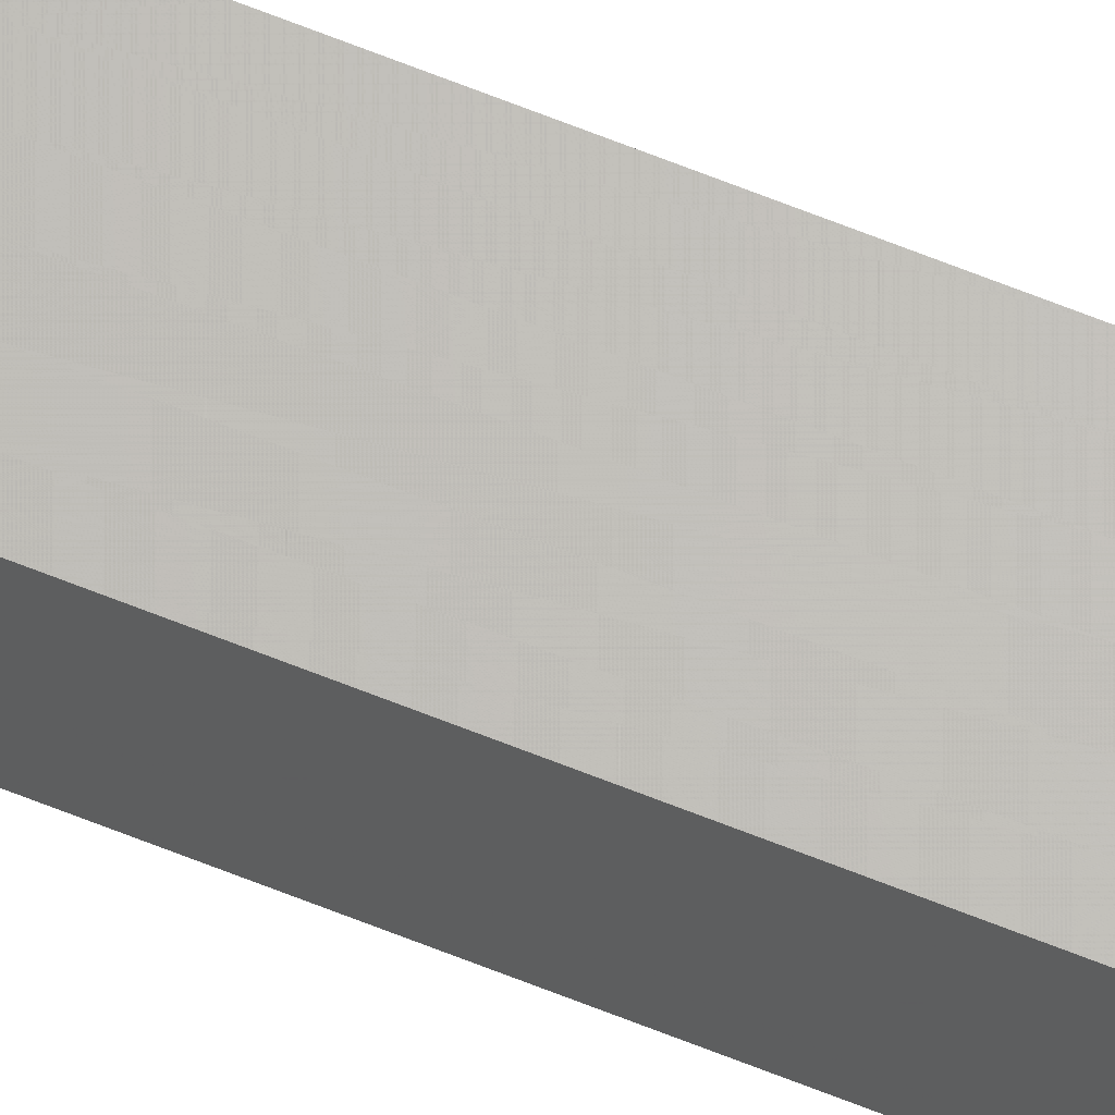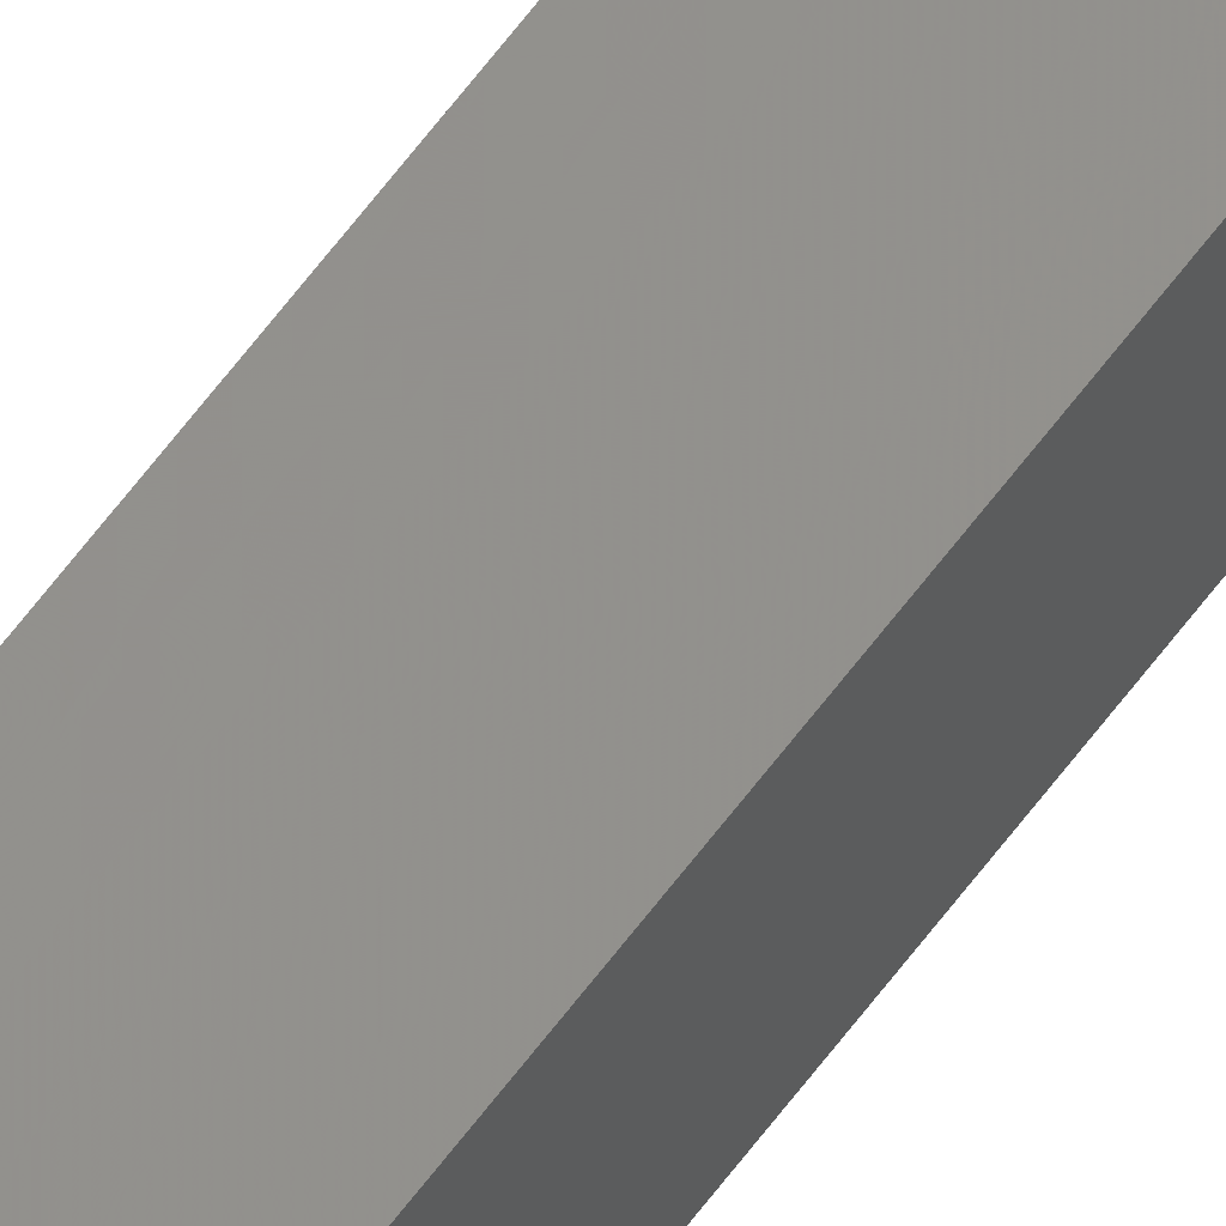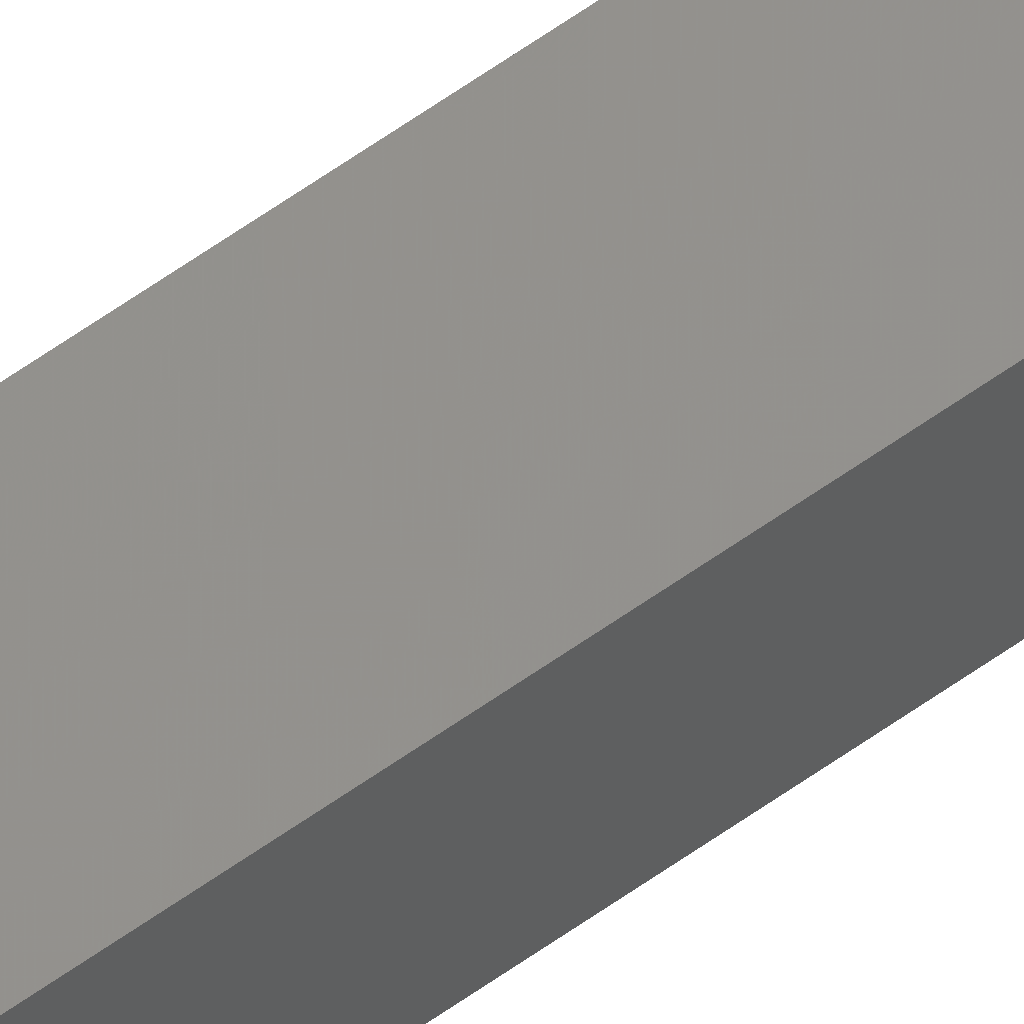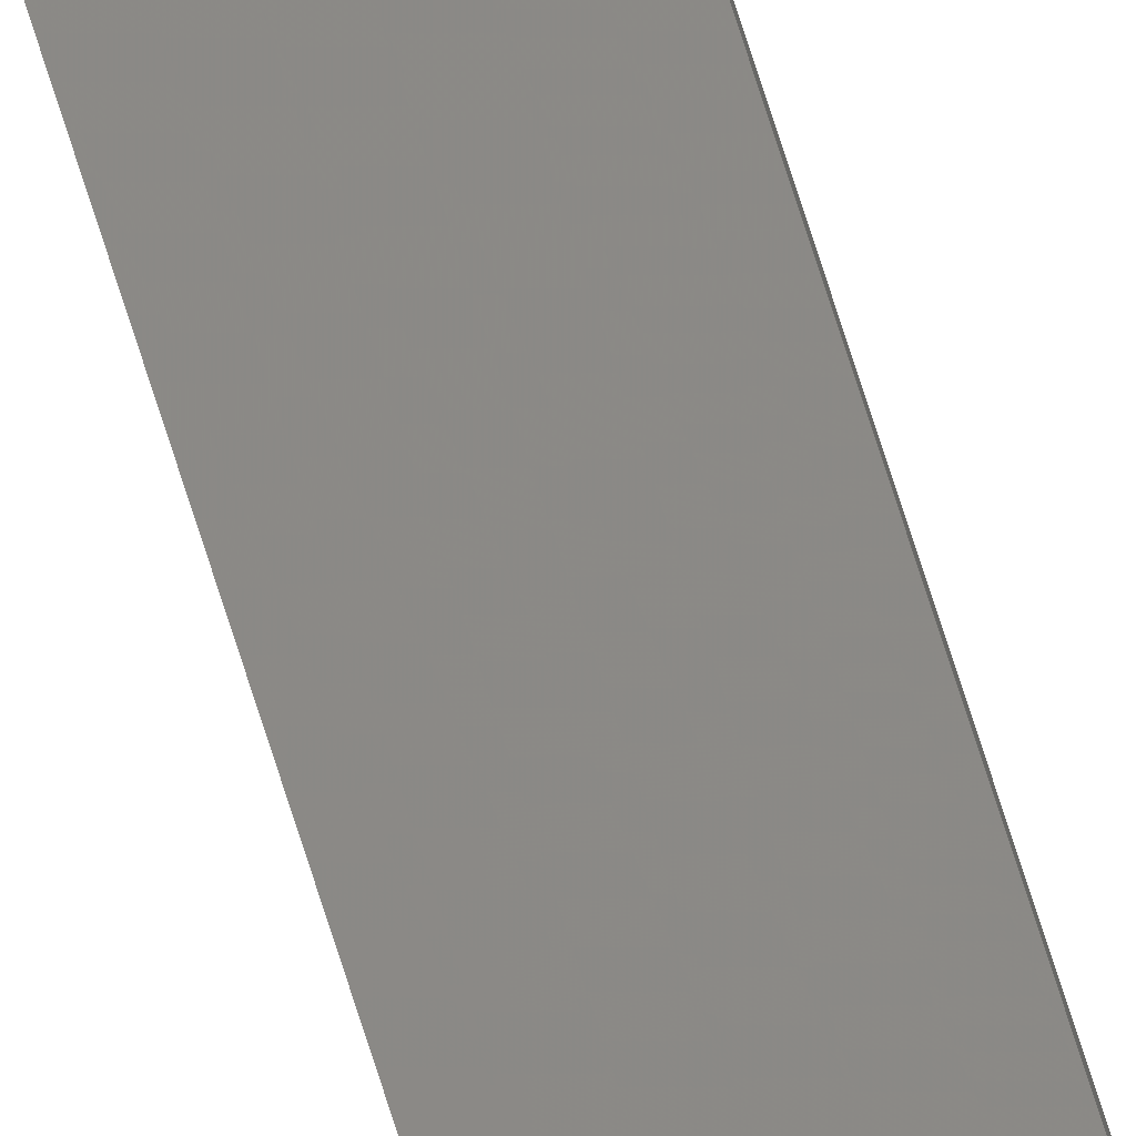
<metadata>
{"format":"stl","ext":"stl","renderer":"f3d","projection":"perspective","resolution":1024,"background":"white","views":[{"elev":71.1,"azim":-68.7,"up":"+Y"},{"elev":63.3,"azim":-143.4,"up":"+Y"},{"elev":63.1,"azim":-125.7,"up":"+Y"},{"elev":73.3,"azim":162.4,"up":"+Y"}]}
</metadata>
<code>
# stl→obj: 16 verts, 28 faces
v 9.787 3.83 -176.4
v 9.787 3.83 -172.9
v 9.807 3.828 -172.9
v 9.807 3.828 -176.4
v 9.827 3.826 -172.9
v 9.827 3.826 -176.4
v 9.847 3.824 -176.4
v 9.847 3.824 -172.9
v 9.842 3.774 -172.9
v 9.842 3.774 -176.4
v 9.782 3.781 -172.9
v 9.782 3.781 -176.4
v 9.802 3.778 -172.9
v 9.802 3.778 -176.4
v 9.822 3.776 -176.4
v 9.822 3.776 -172.9
f 1 2 3
f 4 3 5
f 4 1 3
f 6 4 5
f 7 5 8
f 7 6 5
f 7 8 9
f 10 7 9
f 11 12 13
f 12 14 13
f 13 15 16
f 14 15 13
f 16 10 9
f 15 10 16
f 12 11 2
f 1 12 2
f 15 7 10
f 15 6 7
f 14 4 15
f 15 4 6
f 12 1 14
f 14 1 4
f 8 16 9
f 5 16 8
f 3 13 16
f 3 16 5
f 2 11 13
f 2 13 3

</code>
